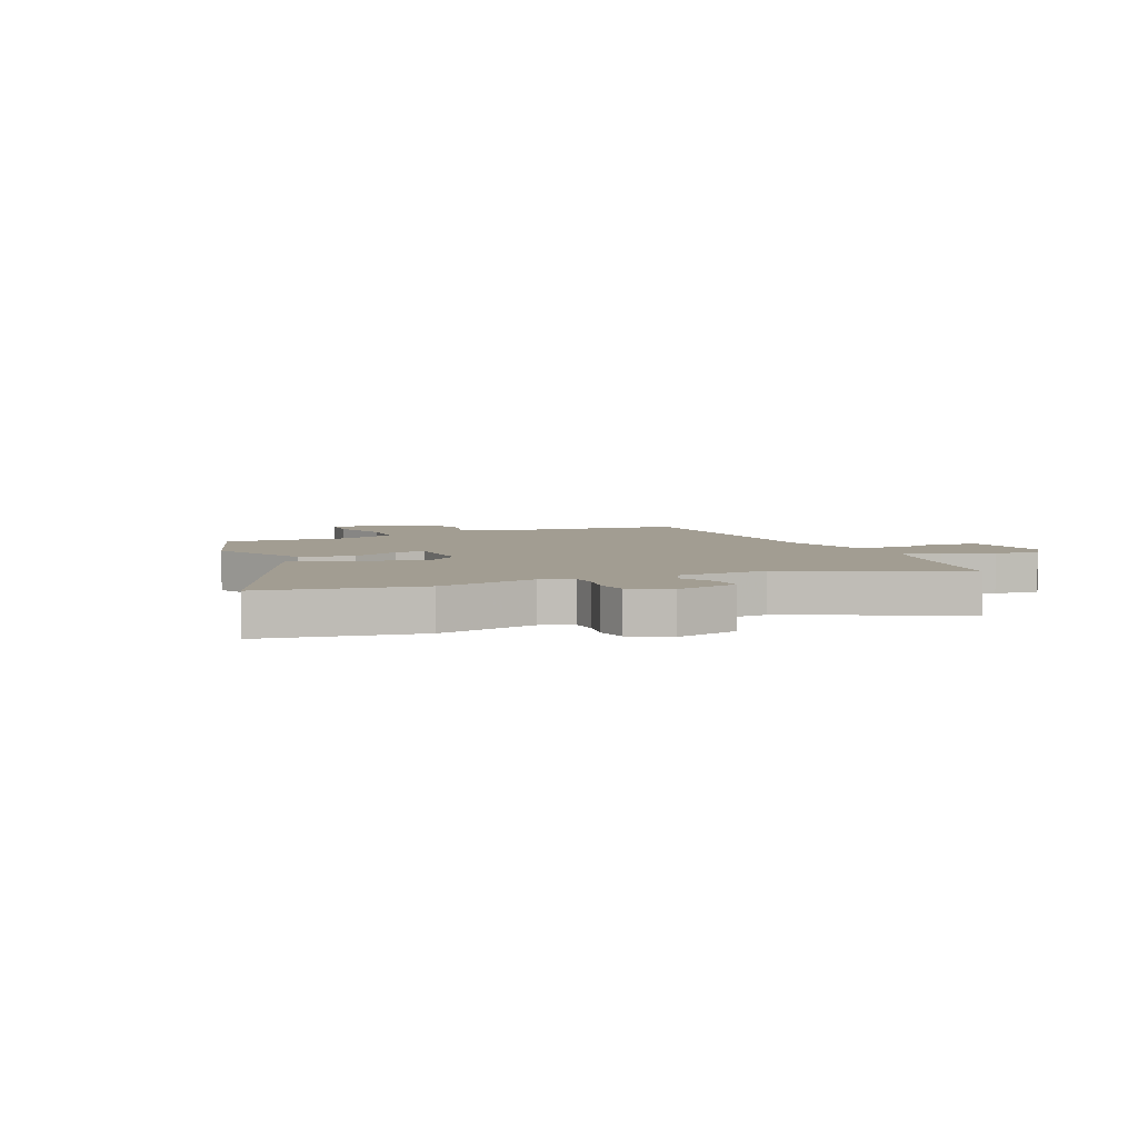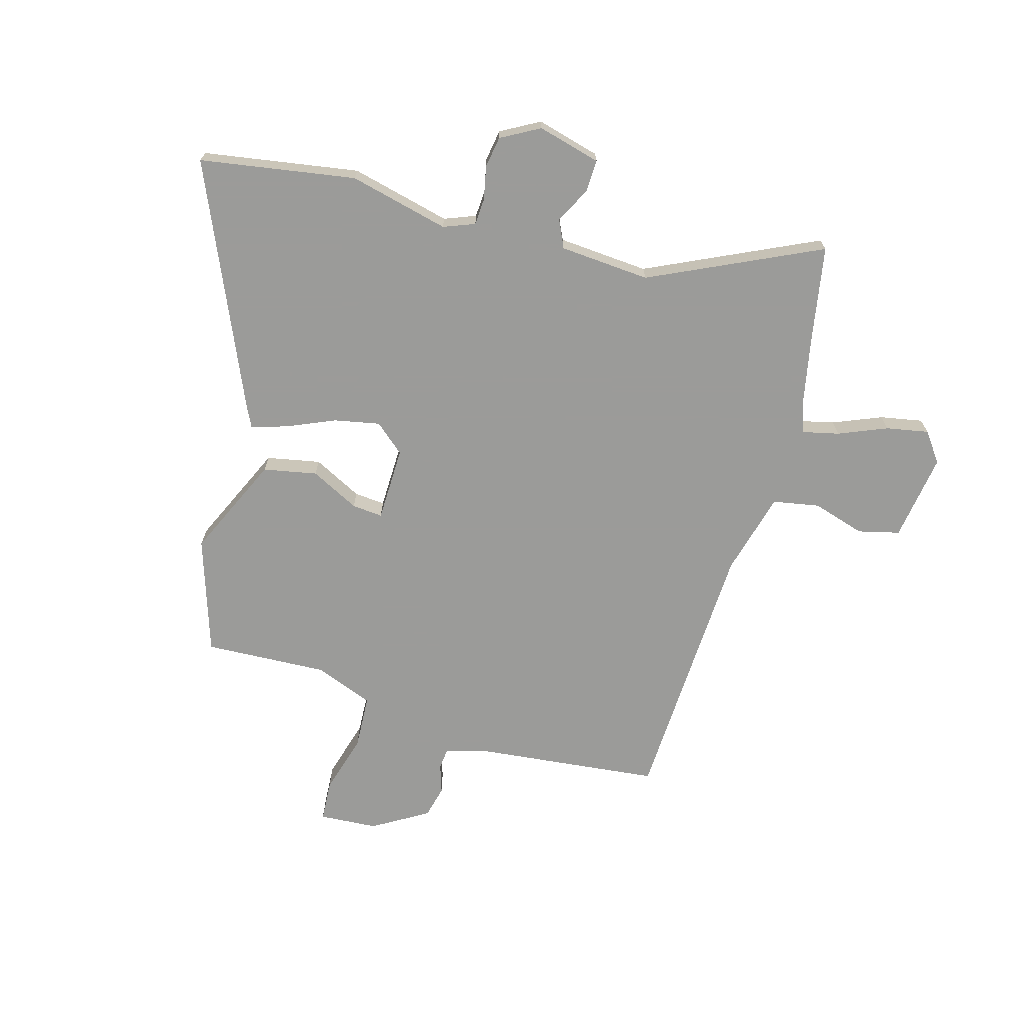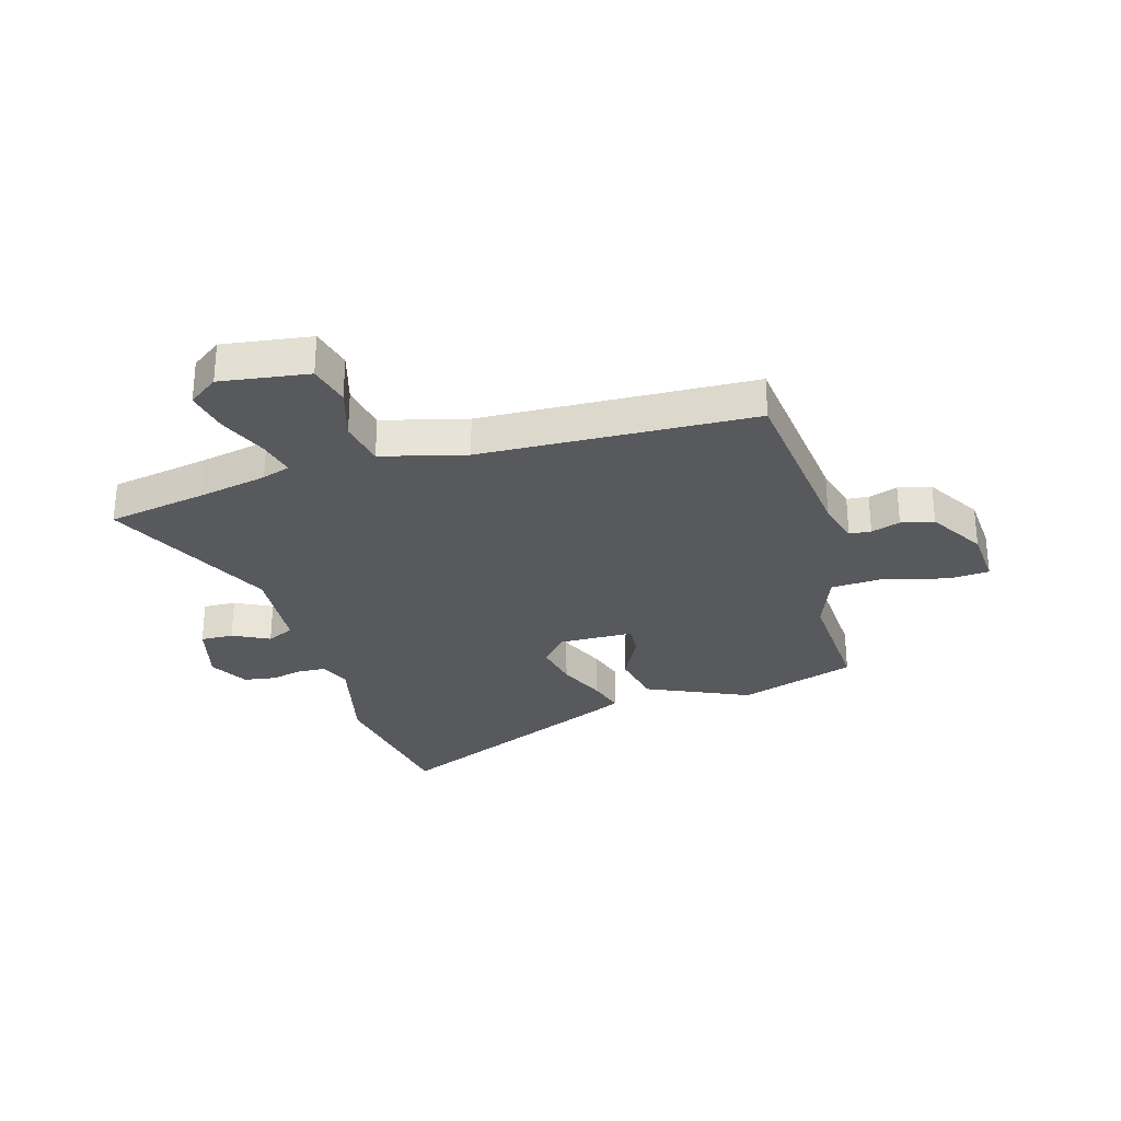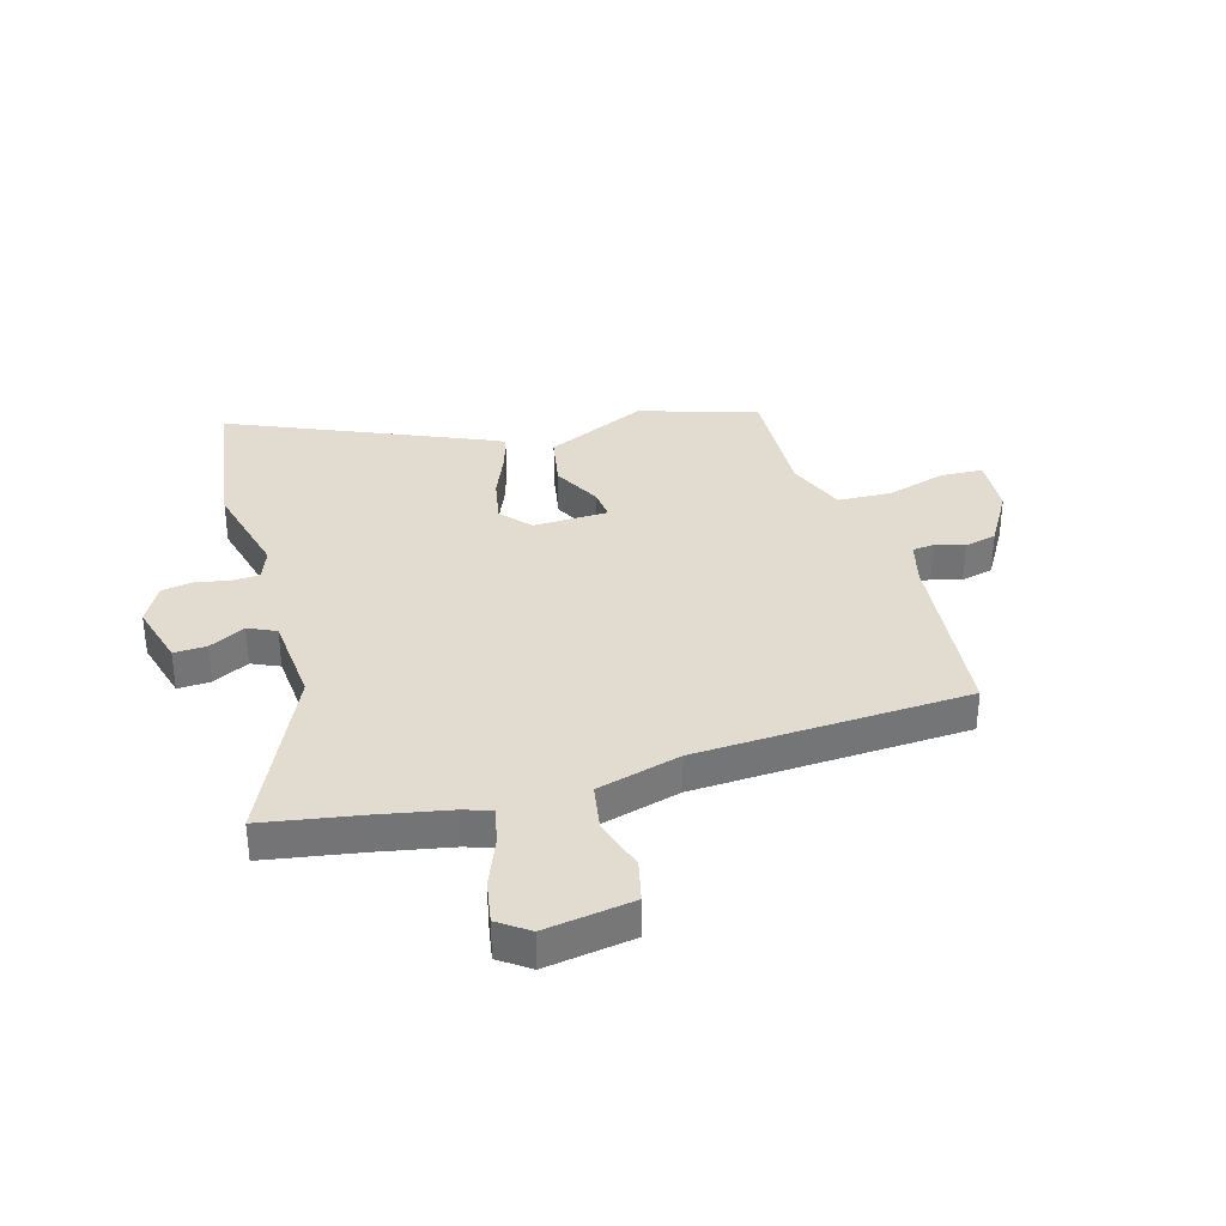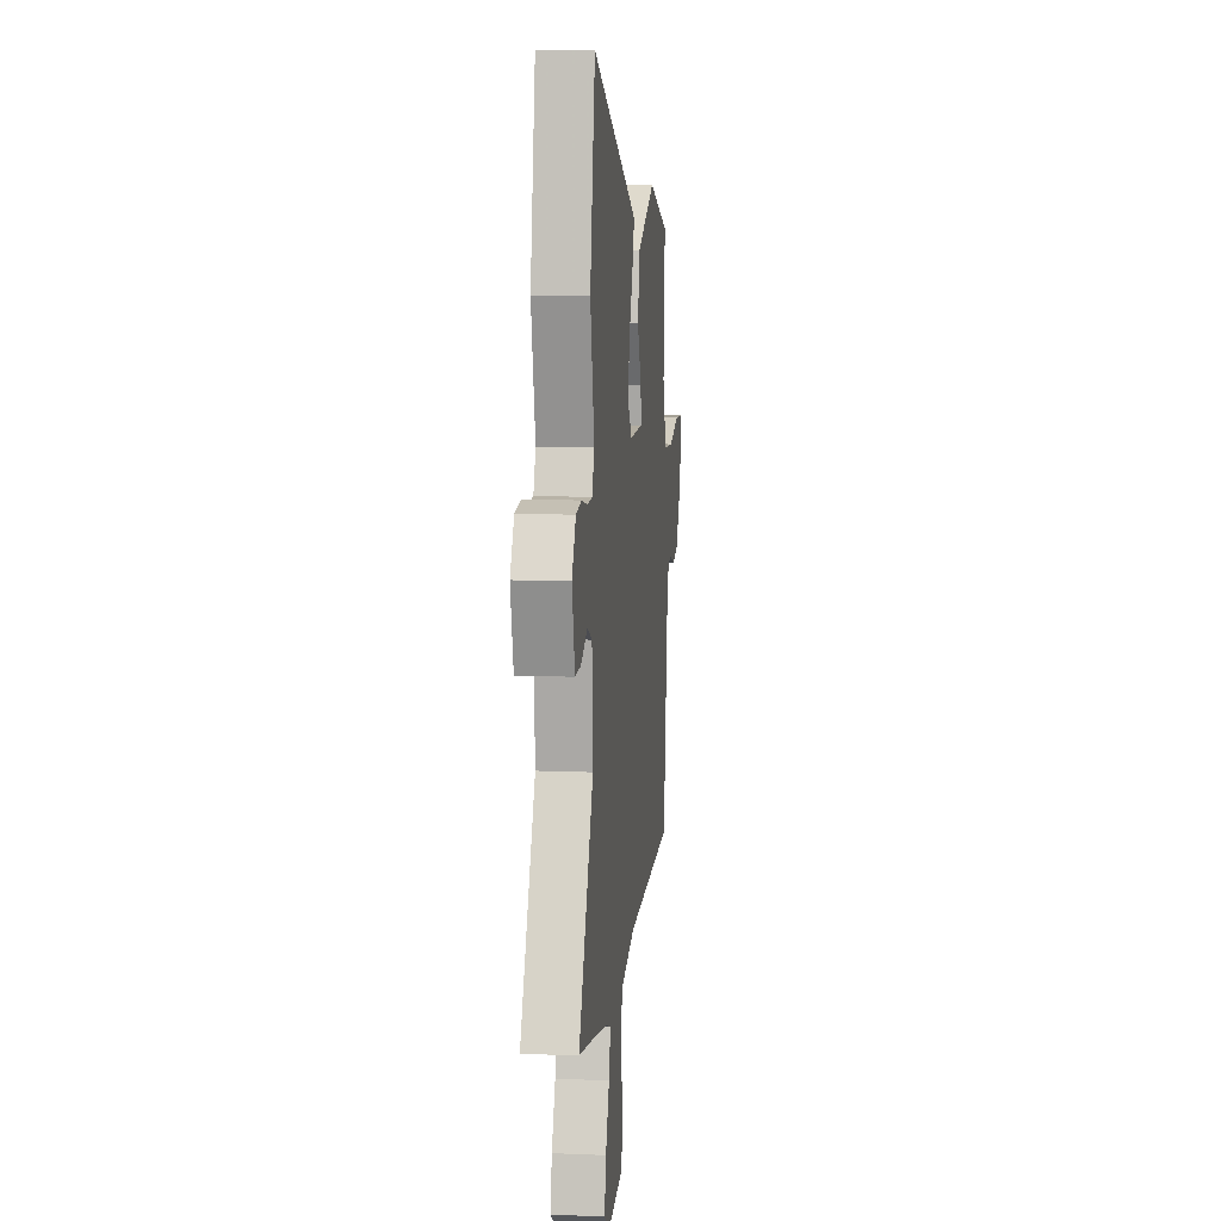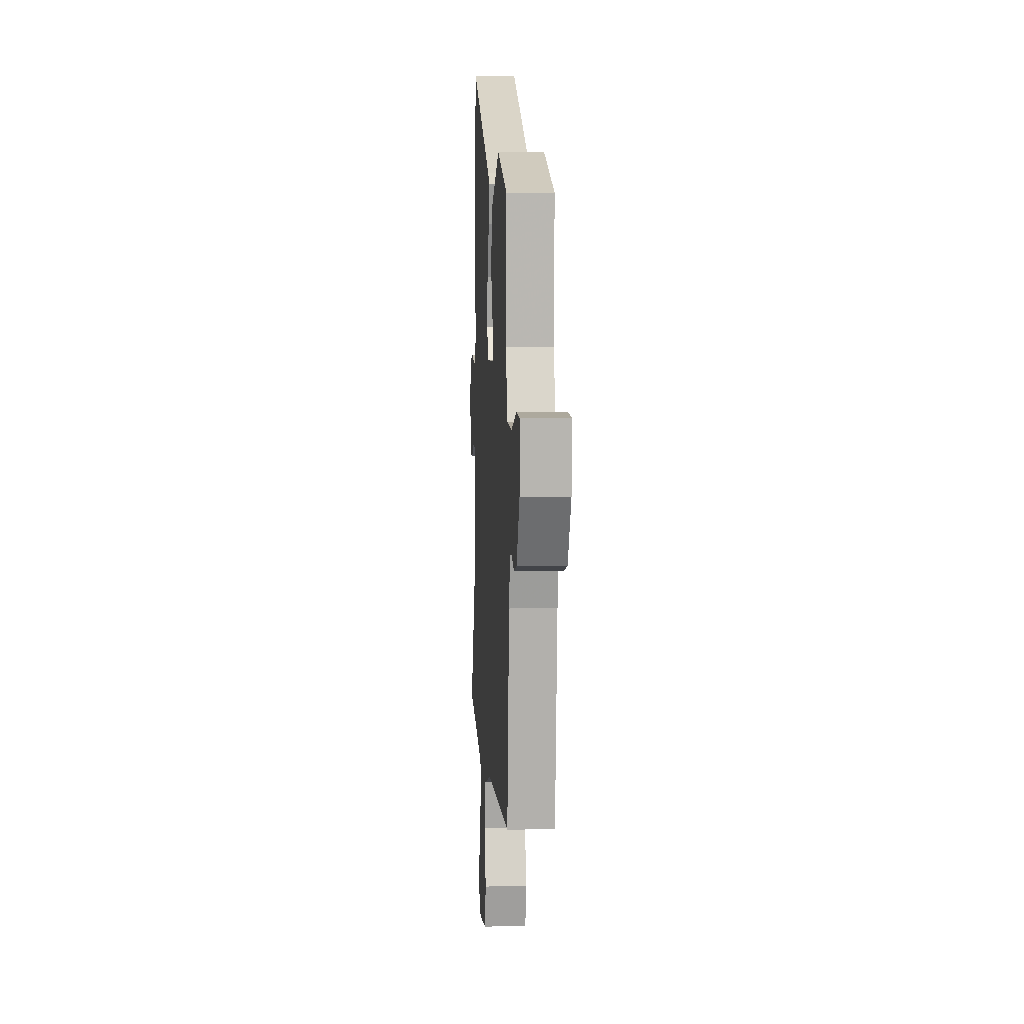
<metadata>
{"format":"obj","ext":"obj","renderer":"f3d","projection":"perspective","resolution":1024,"background":"white","views":[{"elev":4.9,"azim":65.2,"up":"+Y"},{"elev":-69.6,"azim":73.0,"up":"+Y"},{"elev":-29.0,"azim":-164.7,"up":"+Y"},{"elev":34.2,"azim":162.3,"up":"+Y"},{"elev":10.5,"azim":96.0,"up":"+Z"},{"elev":4.3,"azim":-93.5,"up":"+Z"}]}
</metadata>
<code>
v 0.646 0.07 -0.471
v 0.47 0.07 -0.506
v 0.344 0.07 -0.534
v 0.294 0.07 -0.552
v 0.311 0.07 -0.619
v 0.349 0.07 -0.706
v 0.365 0.07 -0.783
v 0.312 0.07 -0.823
v 0.153 0.07 -0.803
v 0.133 0.07 -0.728
v 0.16 0.07 -0.632
v 0.143 0.07 -0.548
v -0.009 0.07 -0.511
v -0.5 0.07 -0.5
v -0.542 0.07 -0.169
v -0.565 0.07 -0.089
v -0.604 0.07 -0.086
v -0.656 0.07 -0.104
v -0.715 0.07 -0.091
v -0.777 0.07 0.008
v -0.786 0.07 0.114
v -0.711 0.07 0.12
v -0.602 0.07 0.091
v -0.504 0.07 0.098
v -0.465 0.07 0.206
v -0.48 0.07 0.429
v -0.27 0.07 0.502
v -0.084 0.07 0.422
v -0.063 0.07 0.325
v -0.106 0.07 0.236
v -0.11 0.07 0.18
v 0.026 0.07 0.18
v 0.071 0.07 0.235
v 0.053 0.07 0.317
v 0.014 0.07 0.403
v -0.007 0.07 0.468
v 0.032 0.07 0.488
v 0.466 0.07 0.688
v 0.517 0.07 0.407
v 0.477 0.07 0.225
v 0.5 0.07 0.169
v 0.549 0.07 0.167
v 0.609 0.07 0.181
v 0.666 0.07 0.173
v 0.706 0.07 0.104
v 0.678 0.07 -0.011
v 0.619 0.07 -0.01
v 0.553 0.07 0.022
v 0.504 0.07 -0.002
v 0.495 0.07 -0.166
v 0.646 0 -0.471
v 0.47 0 -0.506
v 0.344 0 -0.534
v 0.294 0 -0.552
v 0.311 0 -0.619
v 0.349 0 -0.706
v 0.365 0 -0.783
v 0.312 0 -0.823
v 0.153 0 -0.803
v 0.133 0 -0.728
v 0.16 0 -0.632
v 0.143 0 -0.548
v -0.009 0 -0.511
v -0.5 0 -0.5
v -0.542 0 -0.169
v -0.565 0 -0.089
v -0.604 0 -0.086
v -0.656 0 -0.104
v -0.715 0 -0.091
v -0.777 0 0.008
v -0.786 0 0.114
v -0.711 0 0.12
v -0.602 0 0.091
v -0.504 0 0.098
v -0.465 0 0.206
v -0.48 0 0.429
v -0.27 0 0.502
v -0.084 0 0.422
v -0.063 0 0.325
v -0.106 0 0.236
v -0.11 0 0.18
v 0.026 0 0.18
v 0.071 0 0.235
v 0.053 0 0.317
v 0.014 0 0.403
v -0.007 0 0.468
v 0.032 0 0.488
v 0.466 0 0.688
v 0.517 0 0.407
v 0.477 0 0.225
v 0.5 0 0.169
v 0.549 0 0.167
v 0.609 0 0.181
v 0.666 0 0.173
v 0.706 0 0.104
v 0.678 0 -0.011
v 0.619 0 -0.01
v 0.553 0 0.022
v 0.504 0 -0.002
v 0.495 0 -0.166
f 45 46 47 48
f 45 48 49
f 42 43 44 45
f 41 42 45 49
f 40 41 49 50
f 38 39 40
f 37 38 40
f 34 35 36 37
f 33 34 37 40
f 32 33 40 50
f 27 28 29 30
f 25 26 27 30
f 24 25 30 31
f 20 21 22 23
f 20 23 24
f 17 18 19 20
f 16 17 20 24
f 15 16 24 31
f 13 14 15 31
f 8 9 10 11
f 8 11 12
f 5 6 7 8
f 4 5 8 12
f 3 4 12 13
f 32 50 1 2
f 13 31 32
f 2 3 13 32
f 98 97 96 95
f 99 98 95
f 95 94 93 92
f 99 95 92 91
f 100 99 91 90
f 90 89 88
f 90 88 87
f 87 86 85 84
f 90 87 84 83
f 100 90 83 82
f 80 79 78 77
f 80 77 76 75
f 81 80 75 74
f 73 72 71 70
f 74 73 70
f 70 69 68 67
f 74 70 67 66
f 81 74 66 65
f 81 65 64 63
f 61 60 59 58
f 62 61 58
f 58 57 56 55
f 62 58 55 54
f 63 62 54 53
f 52 51 100 82
f 82 81 63
f 82 63 53 52
f 1 51 52 2
f 2 52 53 3
f 3 53 54 4
f 4 54 55 5
f 5 55 56 6
f 6 56 57 7
f 7 57 58 8
f 8 58 59 9
f 9 59 60 10
f 10 60 61 11
f 11 61 62 12
f 12 62 63 13
f 13 63 64 14
f 14 64 65 15
f 15 65 66 16
f 16 66 67 17
f 17 67 68 18
f 18 68 69 19
f 19 69 70 20
f 20 70 71 21
f 21 71 72 22
f 22 72 73 23
f 23 73 74 24
f 24 74 75 25
f 25 75 76 26
f 26 76 77 27
f 27 77 78 28
f 28 78 79 29
f 29 79 80 30
f 30 80 81 31
f 31 81 82 32
f 32 82 83 33
f 33 83 84 34
f 34 84 85 35
f 35 85 86 36
f 36 86 87 37
f 37 87 88 38
f 38 88 89 39
f 39 89 90 40
f 40 90 91 41
f 41 91 92 42
f 42 92 93 43
f 43 93 94 44
f 44 94 95 45
f 45 95 96 46
f 46 96 97 47
f 47 97 98 48
f 48 98 99 49
f 49 99 100 50
f 50 100 51 1

</code>
